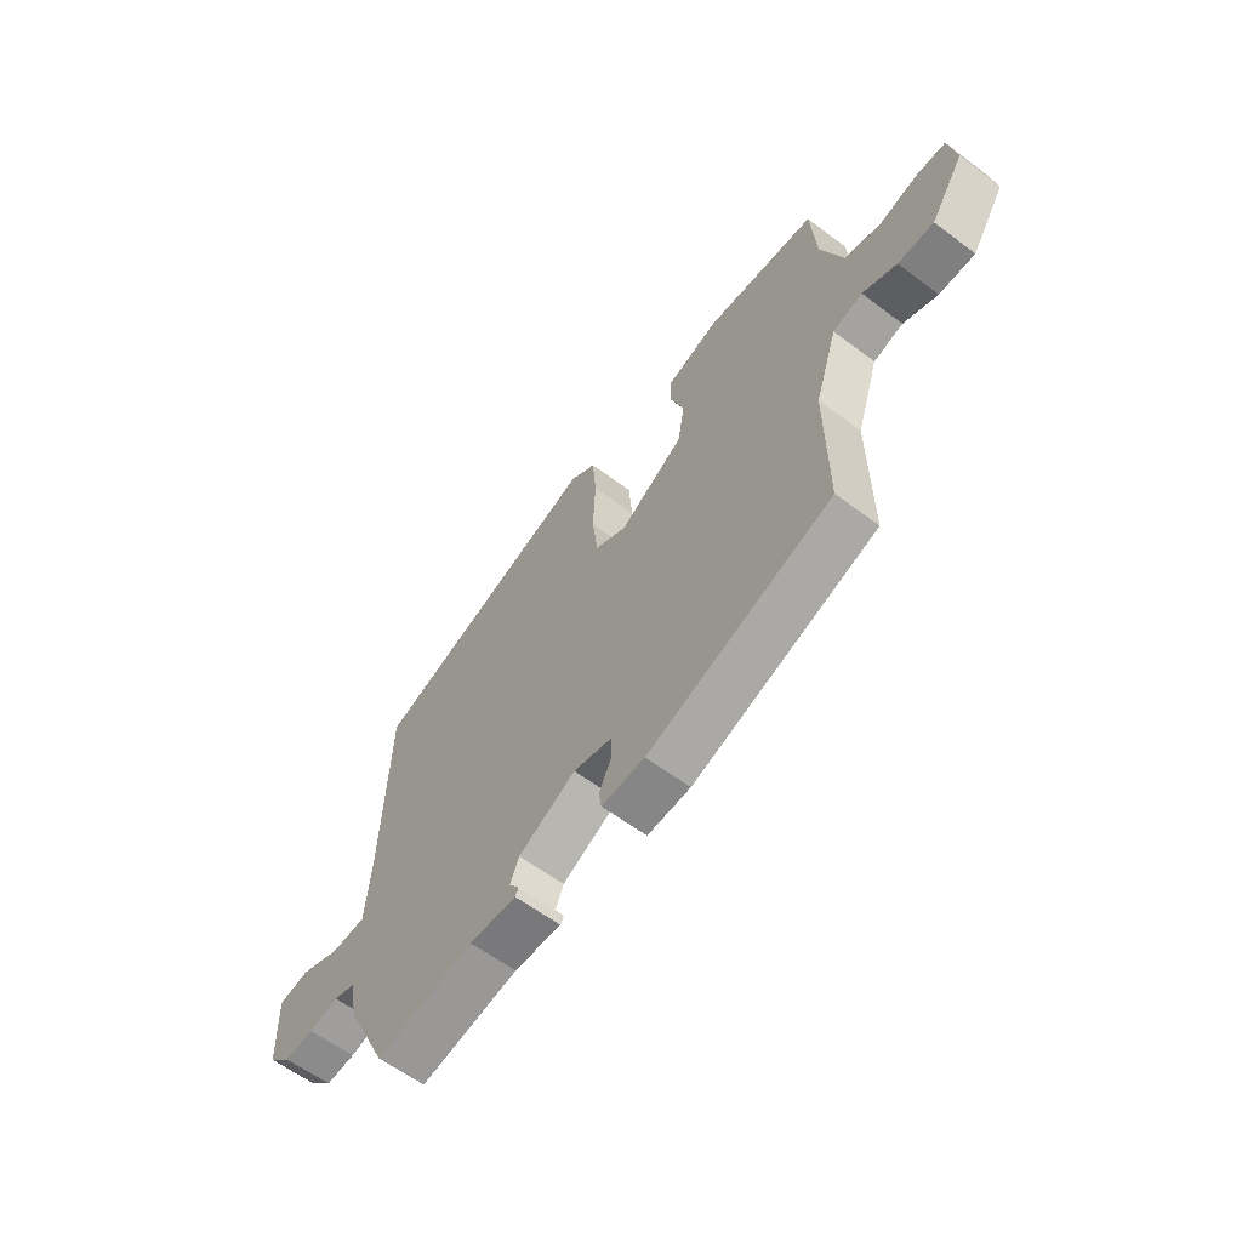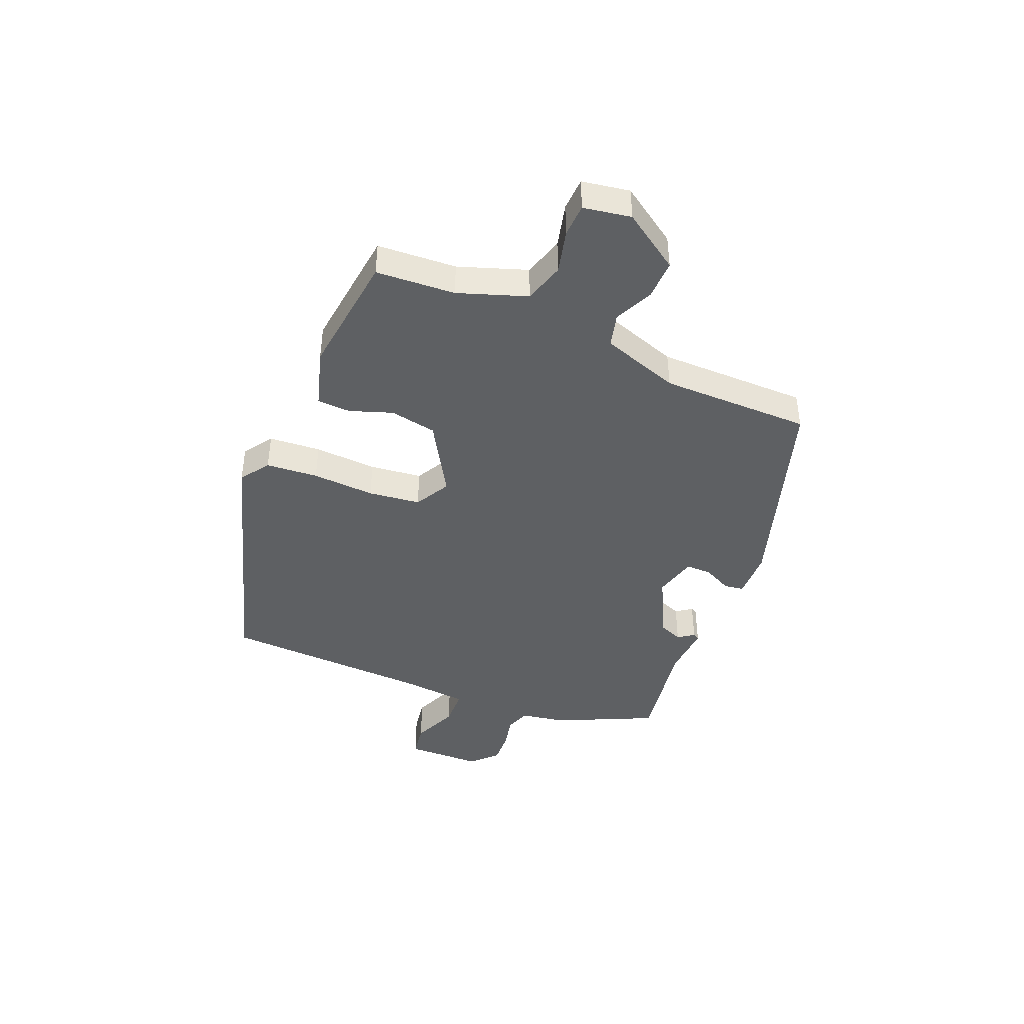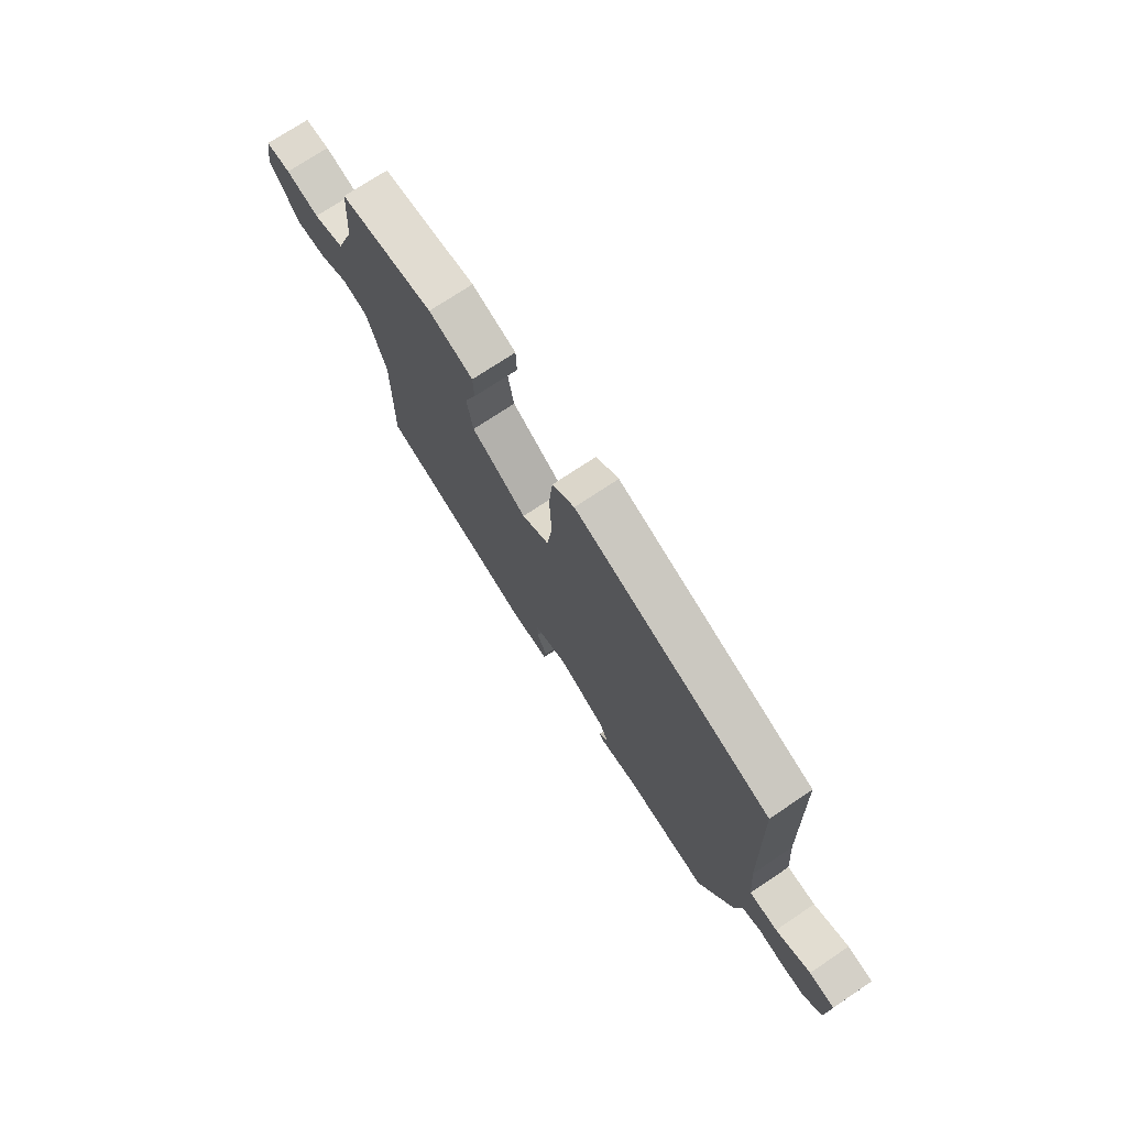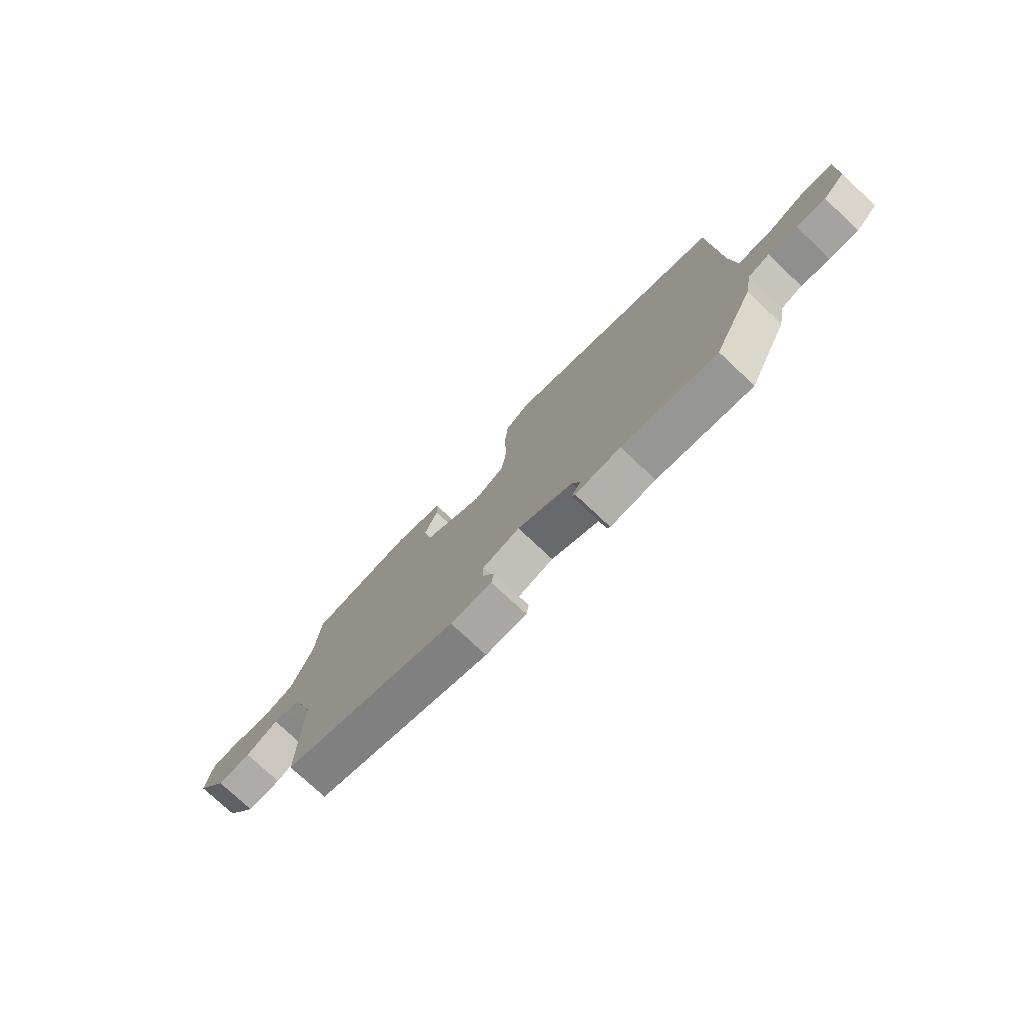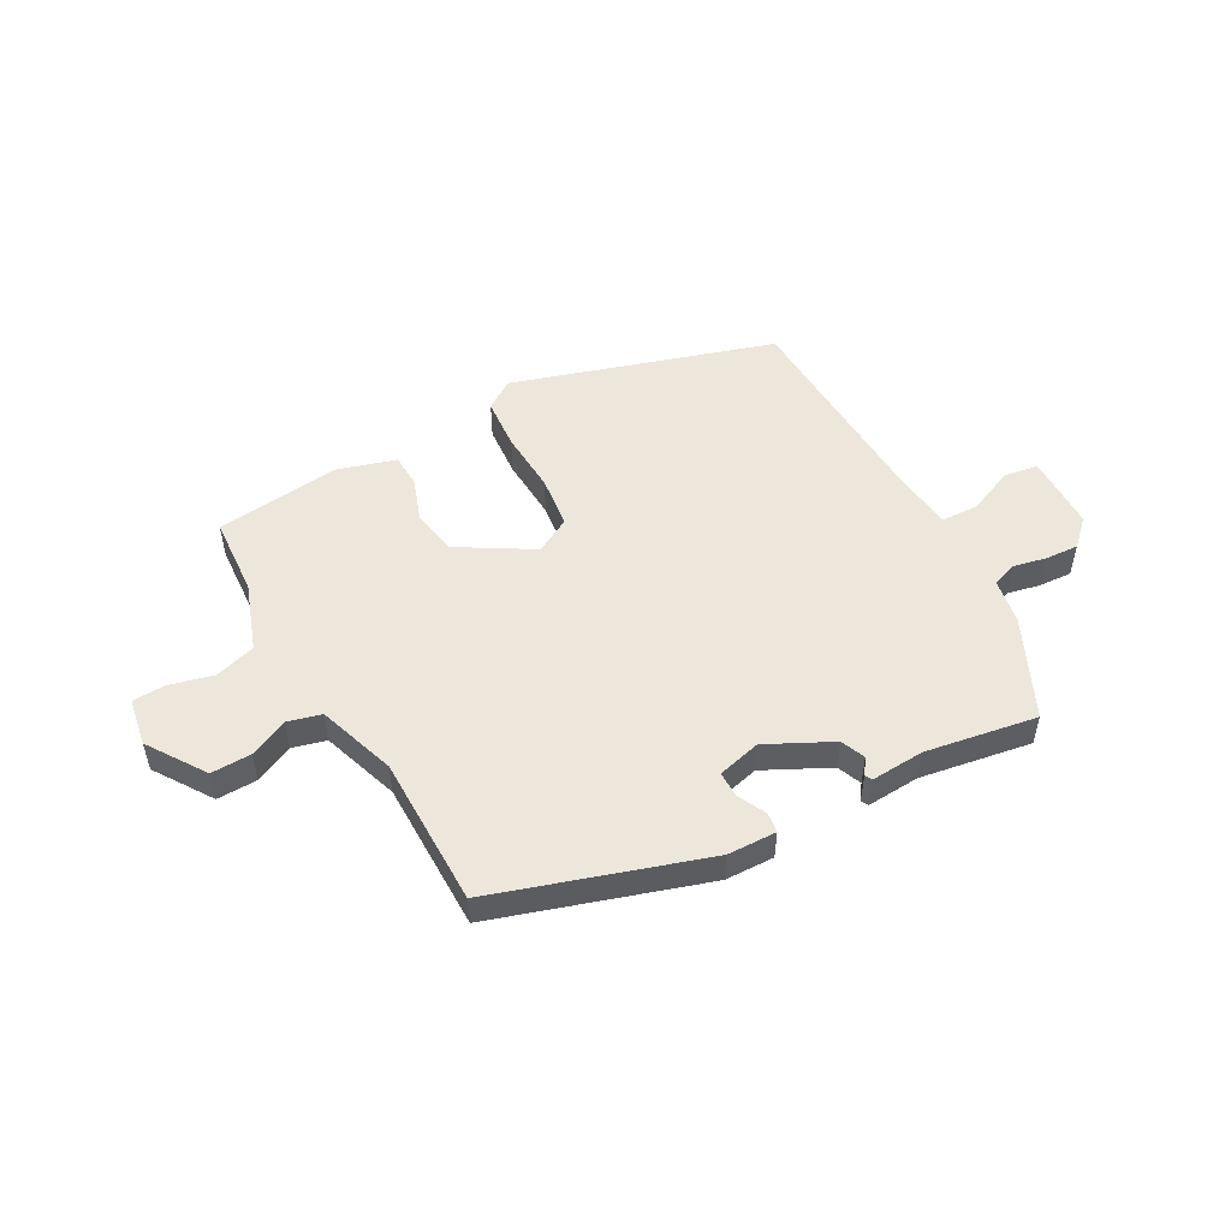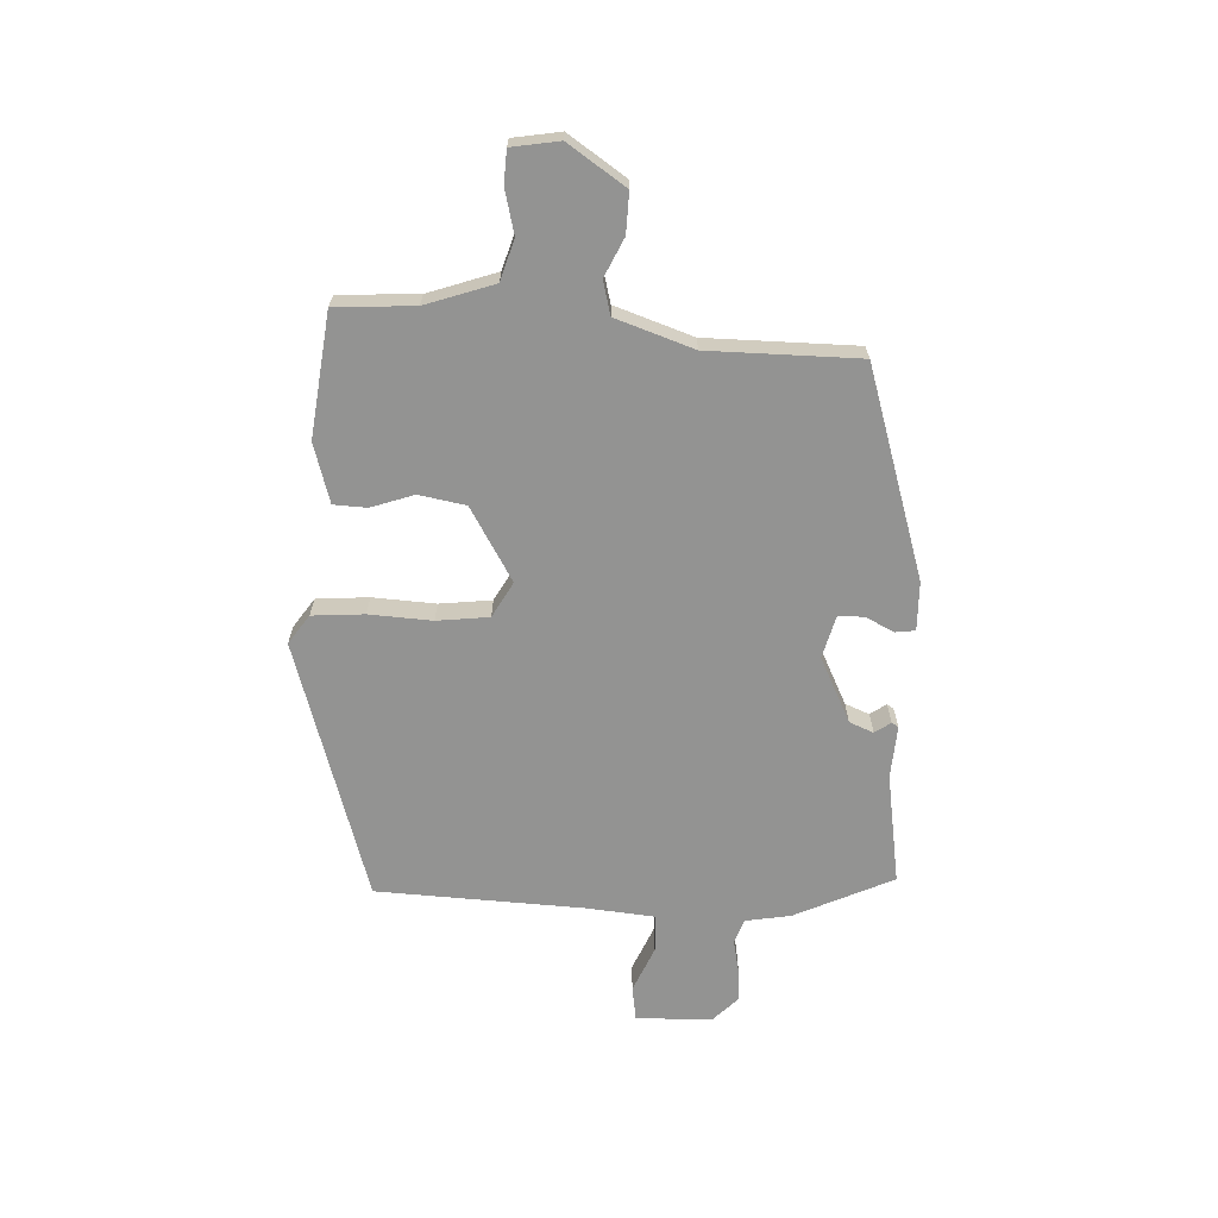
<metadata>
{"format":"obj","ext":"obj","renderer":"f3d","projection":"perspective","resolution":1024,"background":"white","views":[{"elev":-60.5,"azim":52.5,"up":"+Z"},{"elev":-42.7,"azim":66.9,"up":"+Y"},{"elev":72.9,"azim":-123.8,"up":"+Z"},{"elev":-76.1,"azim":-133.2,"up":"+Z"},{"elev":51.4,"azim":150.6,"up":"+Y"},{"elev":-66.6,"azim":86.6,"up":"+Y"}]}
</metadata>
<code>
v 0.526 0.07 0.471
v 0.536 0.07 0.331
v 0.579 0.07 0.211
v 0.651 0.07 0.19
v 0.728 0.07 0.21
v 0.786 0.07 0.208
v 0.801 0.07 0.124
v 0.734 0.07 0.022
v 0.663 0.07 0.023
v 0.595 0.07 0.054
v 0.536 0.07 0.038
v 0.491 0.07 -0.1
v 0.493 0.07 -0.366
v 0.126 0.07 -0.487
v 0.04 0.07 -0.49
v 0.035 0.07 -0.455
v 0.059 0.07 -0.405
v 0.059 0.07 -0.359
v -0.018 0.07 -0.34
v -0.132 0.07 -0.398
v -0.149 0.07 -0.441
v -0.129 0.07 -0.469
v -0.136 0.07 -0.481
v -0.23 0.07 -0.476
v -0.426 0.07 -0.51
v -0.509 0.07 -0.337
v -0.524 0.07 -0.257
v -0.568 0.07 -0.242
v -0.626 0.07 -0.255
v -0.685 0.07 -0.259
v -0.73 0.07 -0.216
v -0.734 0.07 -0.082
v -0.674 0.07 -0.072
v -0.592 0.07 -0.106
v -0.525 0.07 -0.103
v -0.515 0.07 0.018
v -0.503 0.07 0.386
v -0.044 0.07 0.532
v 0.008 0.07 0.497
v 0.016 0.07 0.405
v 0.011 0.07 0.294
v 0.023 0.07 0.202
v 0.086 0.07 0.168
v 0.214 0.07 0.246
v 0.228 0.07 0.329
v 0.201 0.07 0.404
v 0.203 0.07 0.463
v 0.307 0.07 0.495
v 0.526 0 0.471
v 0.536 0 0.331
v 0.579 0 0.211
v 0.651 0 0.19
v 0.728 0 0.21
v 0.786 0 0.208
v 0.801 0 0.124
v 0.734 0 0.022
v 0.663 0 0.023
v 0.595 0 0.054
v 0.536 0 0.038
v 0.491 0 -0.1
v 0.493 0 -0.366
v 0.126 0 -0.487
v 0.04 0 -0.49
v 0.035 0 -0.455
v 0.059 0 -0.405
v 0.059 0 -0.359
v -0.018 0 -0.34
v -0.132 0 -0.398
v -0.149 0 -0.441
v -0.129 0 -0.469
v -0.136 0 -0.481
v -0.23 0 -0.476
v -0.426 0 -0.51
v -0.509 0 -0.337
v -0.524 0 -0.257
v -0.568 0 -0.242
v -0.626 0 -0.255
v -0.685 0 -0.259
v -0.73 0 -0.216
v -0.734 0 -0.082
v -0.674 0 -0.072
v -0.592 0 -0.106
v -0.525 0 -0.103
v -0.515 0 0.018
v -0.503 0 0.386
v -0.044 0 0.532
v 0.008 0 0.497
v 0.016 0 0.405
v 0.011 0 0.294
v 0.023 0 0.202
v 0.086 0 0.168
v 0.214 0 0.246
v 0.228 0 0.329
v 0.201 0 0.404
v 0.203 0 0.463
v 0.307 0 0.495
f 45 46 47 48
f 44 45 48 1
f 38 39 40 41
f 36 37 38 41
f 35 36 41 42
f 31 32 33 34
f 31 34 35
f 28 29 30 31
f 28 31 35
f 27 28 35 42
f 24 25 26 27
f 21 22 23 24
f 20 21 24 27
f 19 20 27 42
f 14 15 16 17
f 12 13 14 17
f 11 12 17 18
f 7 8 9 10
f 7 10 11
f 4 5 6 7
f 3 4 7 11
f 2 3 11 18
f 44 1 2 18
f 18 19 42 43
f 18 43 44
f 96 95 94 93
f 49 96 93 92
f 89 88 87 86
f 89 86 85 84
f 90 89 84 83
f 82 81 80 79
f 83 82 79
f 79 78 77 76
f 83 79 76
f 90 83 76 75
f 75 74 73 72
f 72 71 70 69
f 75 72 69 68
f 90 75 68 67
f 65 64 63 62
f 65 62 61 60
f 66 65 60 59
f 58 57 56 55
f 59 58 55
f 55 54 53 52
f 59 55 52 51
f 66 59 51 50
f 66 50 49 92
f 91 90 67 66
f 92 91 66
f 1 49 50 2
f 2 50 51 3
f 3 51 52 4
f 4 52 53 5
f 5 53 54 6
f 6 54 55 7
f 7 55 56 8
f 8 56 57 9
f 9 57 58 10
f 10 58 59 11
f 11 59 60 12
f 12 60 61 13
f 13 61 62 14
f 14 62 63 15
f 15 63 64 16
f 16 64 65 17
f 17 65 66 18
f 18 66 67 19
f 19 67 68 20
f 20 68 69 21
f 21 69 70 22
f 22 70 71 23
f 23 71 72 24
f 24 72 73 25
f 25 73 74 26
f 26 74 75 27
f 27 75 76 28
f 28 76 77 29
f 29 77 78 30
f 30 78 79 31
f 31 79 80 32
f 32 80 81 33
f 33 81 82 34
f 34 82 83 35
f 35 83 84 36
f 36 84 85 37
f 37 85 86 38
f 38 86 87 39
f 39 87 88 40
f 40 88 89 41
f 41 89 90 42
f 42 90 91 43
f 43 91 92 44
f 44 92 93 45
f 45 93 94 46
f 46 94 95 47
f 47 95 96 48
f 48 96 49 1

</code>
